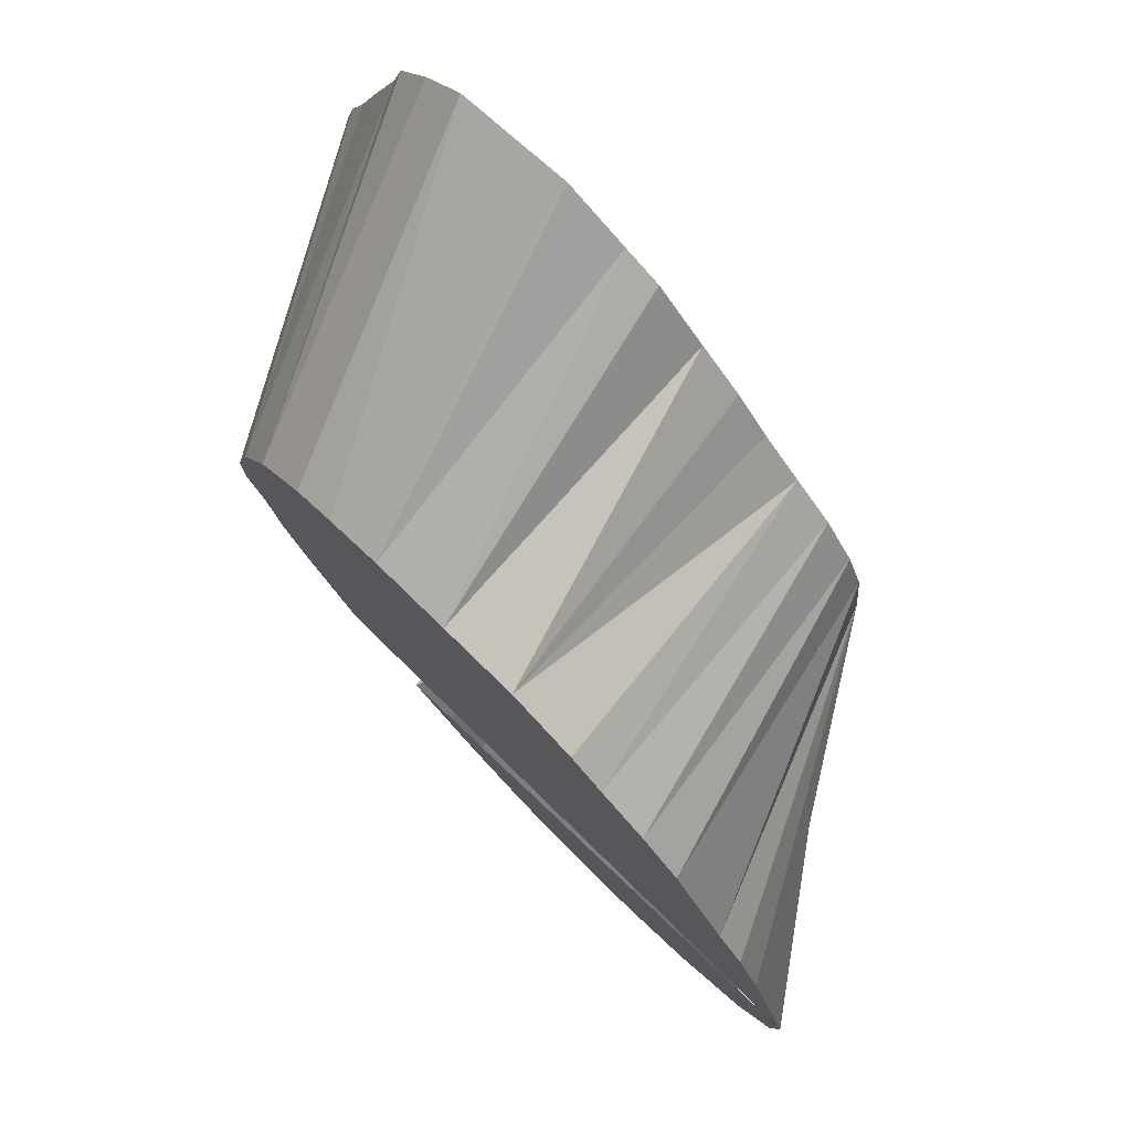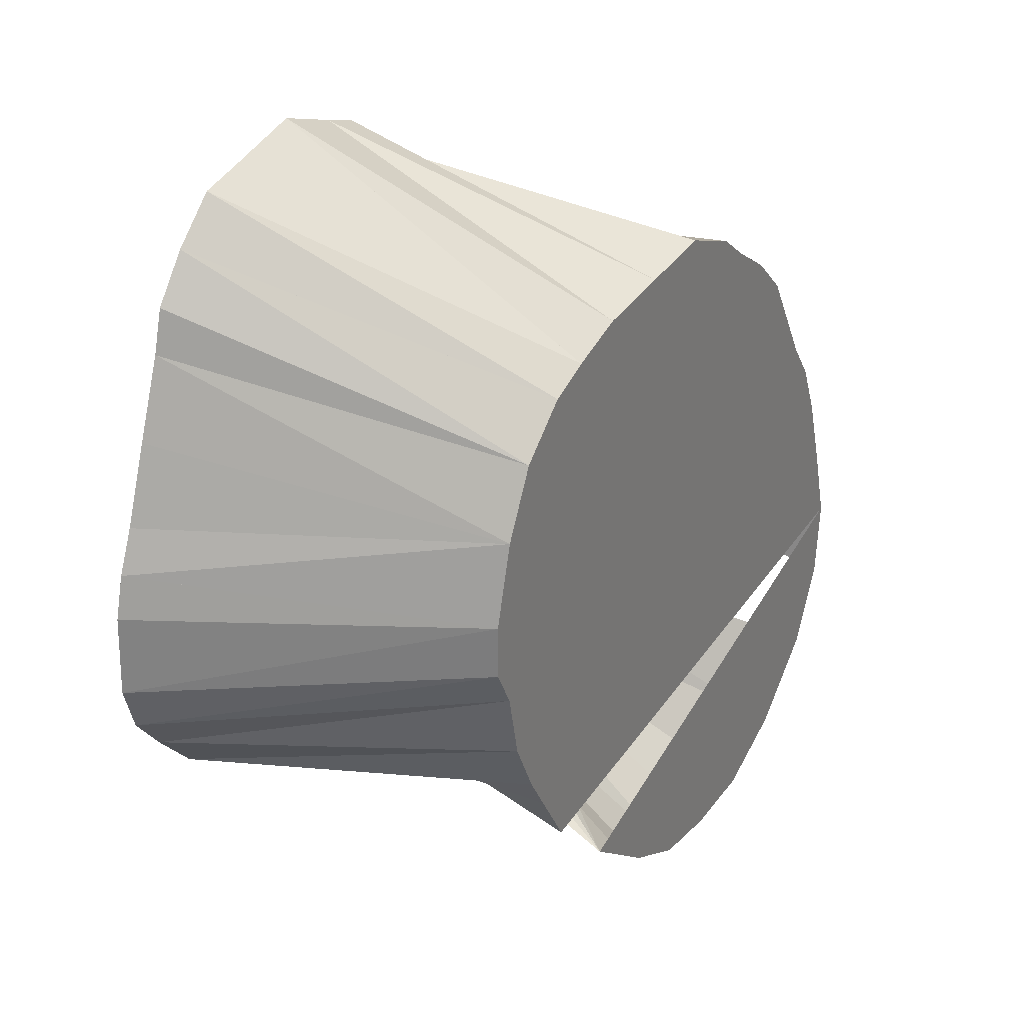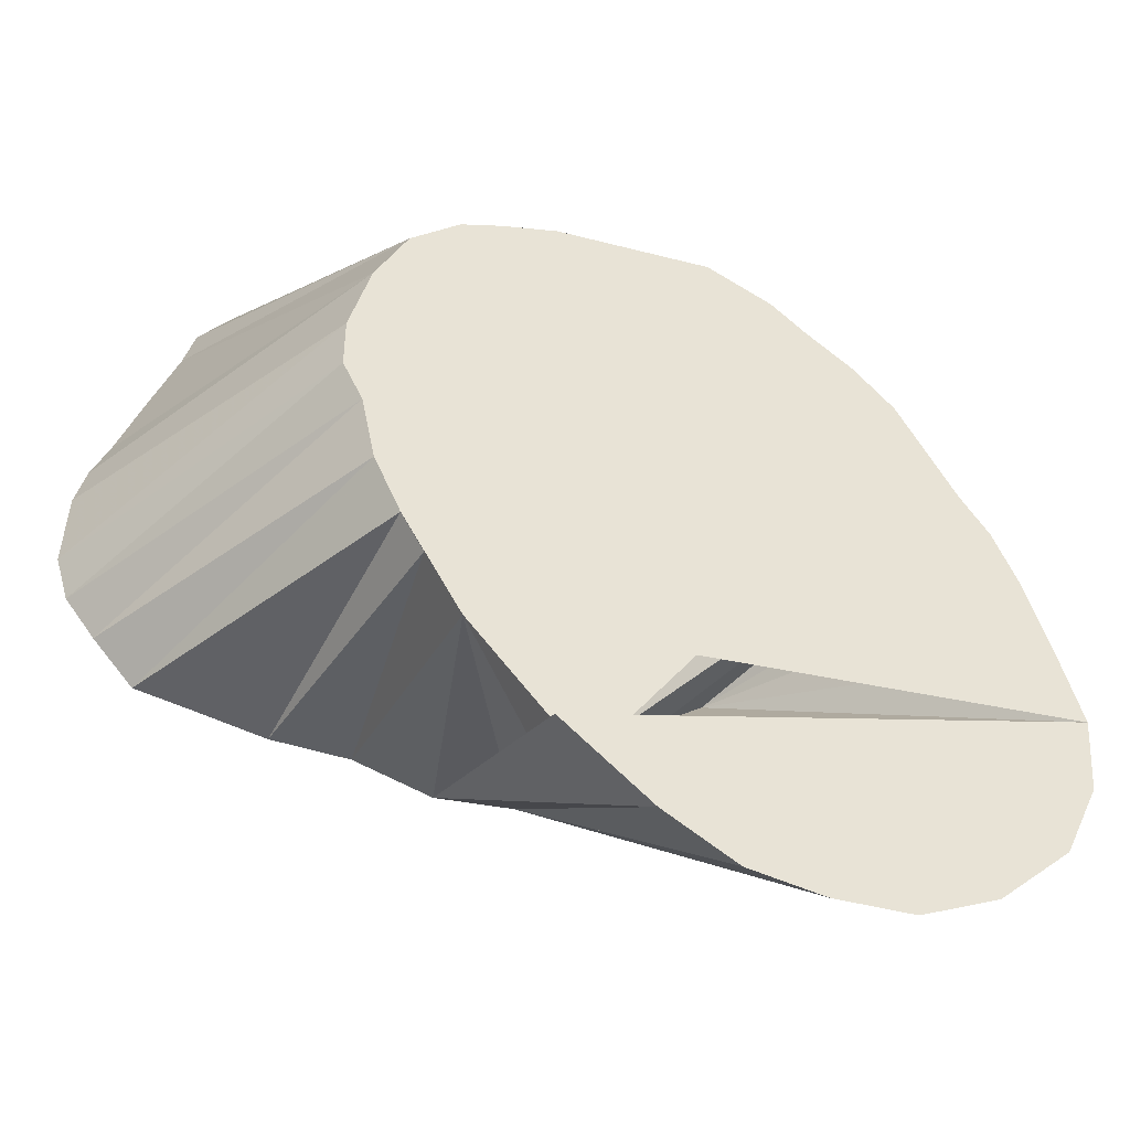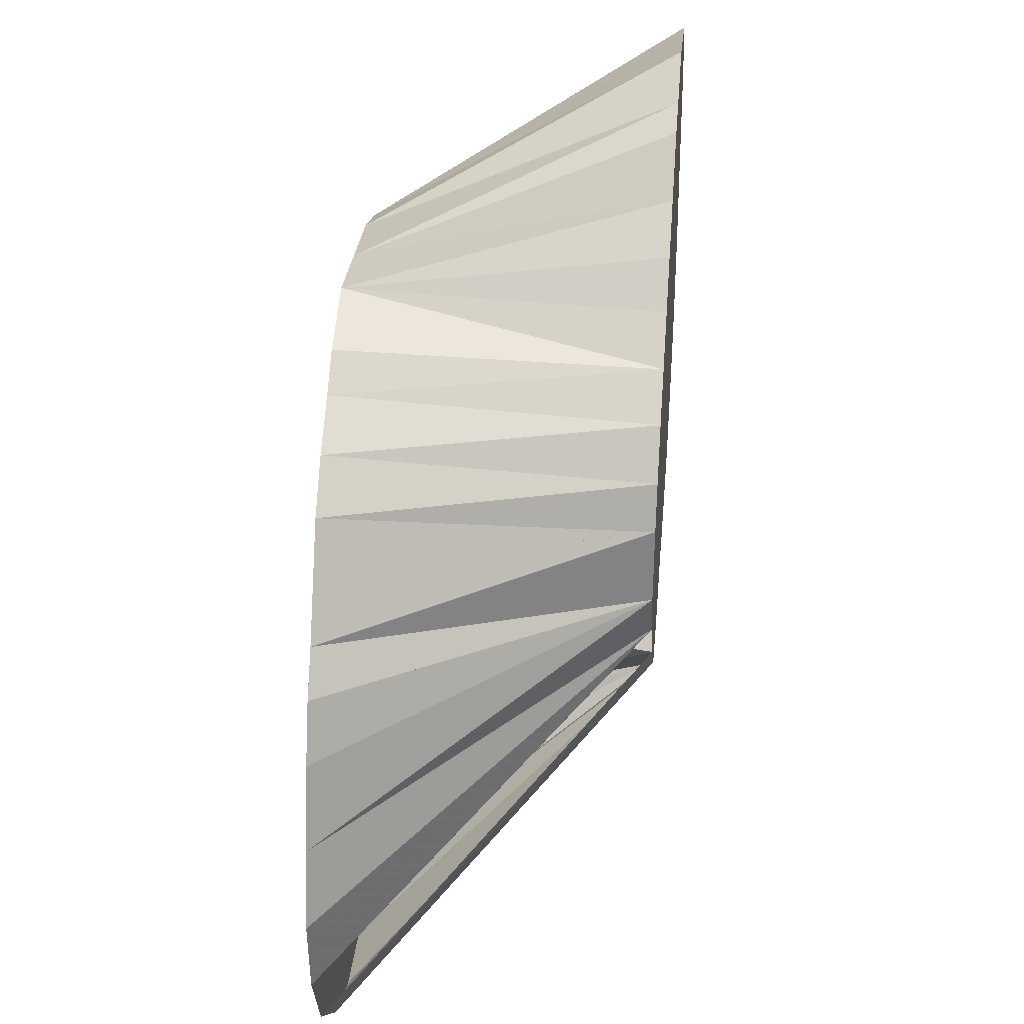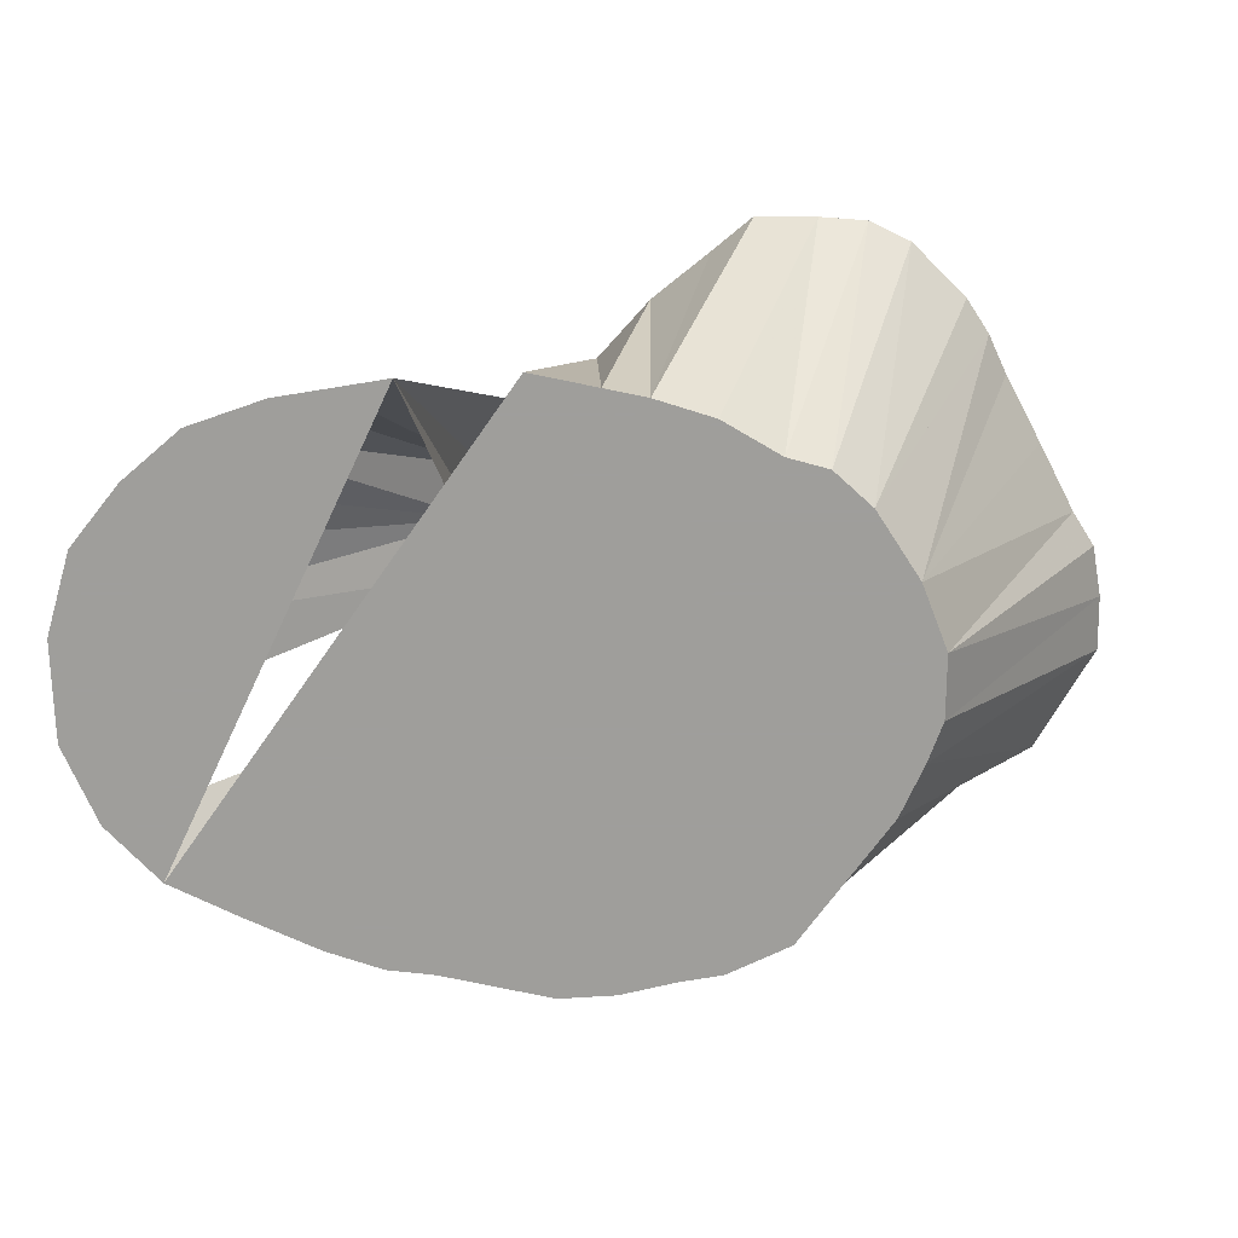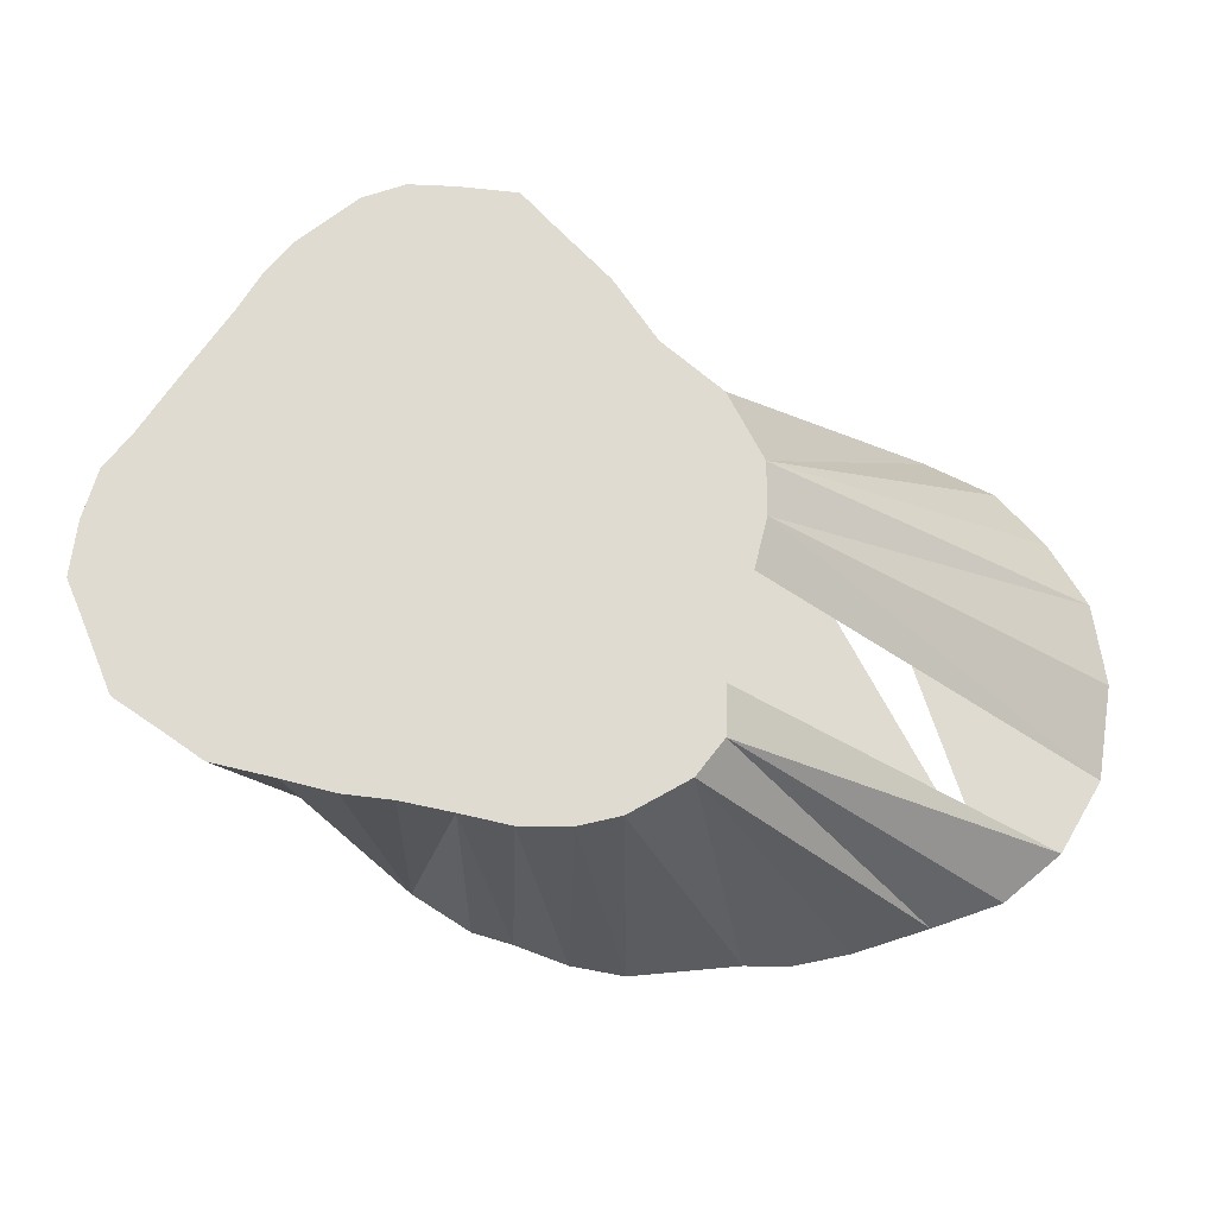
<metadata>
{"format":"obj","ext":"obj","renderer":"f3d","projection":"perspective","resolution":1024,"background":"white","views":[{"elev":78.1,"azim":-135.1,"up":"+Y"},{"elev":31.0,"azim":121.7,"up":"+Y"},{"elev":-44.7,"azim":158.0,"up":"+Y"},{"elev":34.7,"azim":-84.9,"up":"+Y"},{"elev":-70.8,"azim":47.5,"up":"+Z"},{"elev":70.2,"azim":-125.4,"up":"+Z"}]}
</metadata>
<code>
v 438.1 604.2 -95.07
v 392.5 578.1 -145.1
v 473.1 674.7 -95.07
v 431.2 609.4 -95.07
v 464.7 667.3 -95.07
v 429 616.9 -95.07
v 496.2 575 -145.1
v 433.1 635.6 -95.07
v 510 676.2 -95.07
v 430.3 628.8 -95.07
v 445 648.8 -95.07
v 396.1 590.6 -145.1
v 438.4 642.9 -95.07
v 517 669.7 -95.07
v 486.2 651 -145.1
v 446.6 599.4 -95.07
v 399.5 551.7 -145.1
v 451.7 654.9 -95.07
v 450.3 590.1 -95.07
v 456.2 583.1 -95.07
v 463.8 577.8 -95.07
v 457.5 661.2 -95.07
v 476.9 576 -95.07
v 501.2 640.8 -145.1
v 493.1 648.1 -145.1
v 490.4 565.1 -145.1
v 479.4 676.9 -95.07
v 450.6 657.2 -145.1
v 425.6 642.9 -145.1
v 490 579.3 -95.07
v 490 680.8 -95.07
v 503.1 579.1 -95.07
v 503.1 677.8 -95.07
v 524.4 582.2 -95.07
v 515.6 581 -95.07
v 450.6 534 -145.1
v 524.4 655.6 -95.07
v 469.4 546.2 -145.1
v 522.5 662.5 -95.07
v 531.2 589.9 -95.07
v 529 643.1 -95.07
v 425 533.4 -145.1
v 533.4 630.6 -95.07
v 536.2 596.2 -95.07
v 538 616.9 -95.07
v 536.2 623.8 -95.07
v 538.5 603.8 -95.07
v 433.8 648.3 -145.1
v 393.5 565 -145.1
v 400.3 603.9 -145.1
v 404.4 613.1 -145.1
v 411.9 539.9 -145.1
v 504.4 590.6 -145.1
v 409.1 619.6 -145.1
v 414.8 629.4 -145.1
v 506.7 601.7 -145.1
v 418.8 636.2 -145.1
v 438.1 532.5 -145.1
v 439.5 652.8 -145.1
v 462.5 540.4 -145.1
v 463.8 655.7 -145.1
v 477 551.8 -145.1
v 476.9 654.1 -145.1
v 500 581.2 -145.1
v 506.6 630 -145.1
v 510 608.1 -145.1
v 510 616.9 -145.1
f 2 12 4
f 1 49 2
f 2 49 4
f 7 26 23
f 7 26 30
f 7 64 30
f 32 64 7
f 12 50 4
f 12 50 6
f 15 25 9
f 15 25 27
f 15 25 33
f 15 63 5
f 15 63 27
f 15 63 31
f 19 52 17
f 17 52 20
f 24 25 14
f 24 25 39
f 24 65 37
f 41 65 24
f 26 64 30
f 11 59 28
f 28 61 5
f 28 61 18
f 28 61 22
f 29 48 8
f 29 48 13
f 29 57 8
f 10 57 29
f 36 58 20
f 36 58 21
f 36 60 21
f 38 60 21
f 38 60 23
f 38 62 21
f 38 62 23
f 20 52 42
f 42 58 20
f 42 58 21
f 48 59 11
f 48 59 13
f 50 51 4
f 50 51 6
f 51 54 4
f 51 54 6
f 53 56 32
f 53 56 35
f 40 56 53
f 53 64 32
f 34 64 53
f 53 64 35
f 54 55 1
f 54 55 4
f 54 55 6
f 10 55 54
f 54 55 16
f 55 57 10
f 56 66 35
f 56 66 40
f 56 66 44
f 60 62 21
f 60 62 23
f 61 63 3
f 61 63 5
f 61 63 22
f 61 63 27
f 43 67 65
f 46 67 65
f 66 67 45
f 66 67 47
f 2 4 1
f 1 4 49
f 1 4 54
f 1 4 55
f 54 16 1
f 1 16 55
f 3 5 61
f 3 5 63
f 61 27 3
f 3 27 63
f 12 6 4
f 4 6 50
f 4 6 51
f 4 6 54
f 4 6 55
f 5 22 28
f 5 22 61
f 5 22 63
f 6 10 54
f 6 10 55
f 8 10 29
f 57 10 8
f 29 13 8
f 48 13 8
f 25 14 9
f 9 33 15
f 9 33 25
f 11 13 48
f 11 13 59
f 28 18 11
f 14 39 24
f 14 39 25
f 18 22 28
f 61 22 18
f 17 20 19
f 19 20 26
f 19 20 52
f 19 20 62
f 20 21 26
f 20 21 36
f 42 21 20
f 20 21 58
f 20 21 62
f 21 23 26
f 21 23 38
f 21 23 60
f 21 23 62
f 23 30 7
f 23 30 26
f 27 31 15
f 27 31 63
f 30 32 7
f 30 32 64
f 15 33 31
f 32 35 53
f 56 35 32
f 32 35 64
f 34 35 53
f 34 35 64
f 34 40 53
f 37 39 24
f 37 41 24
f 65 41 37
f 56 44 40
f 66 44 40
f 65 43 41
f 43 46 65
f 43 46 67
f 44 47 66
f 45 46 67
f 45 47 66
f 45 47 67
f 2 26 7
f 7 64 2
f 2 50 12
f 2 25 15
f 15 63 2
f 17 49 2
f 2 52 17
f 24 25 2
f 2 65 24
f 2 64 26
f 28 59 2
f 2 61 28
f 2 48 29
f 29 57 2
f 36 58 2
f 2 60 36
f 2 60 38
f 38 62 2
f 42 52 2
f 2 58 42
f 2 59 48
f 2 51 50
f 2 54 51
f 53 56 2
f 2 64 53
f 2 55 54
f 2 57 55
f 56 66 2
f 2 62 60
f 2 63 61
f 2 67 65
f 66 67 2
f 1 5 3
f 3 27 1
f 4 6 1
f 1 22 5
f 6 10 1
f 1 10 8
f 8 13 1
f 9 14 1
f 1 33 9
f 1 13 11
f 11 18 1
f 14 39 1
f 1 19 16
f 18 22 1
f 1 20 19
f 1 21 20
f 1 23 21
f 1 30 23
f 27 31 1
f 1 32 30
f 31 33 1
f 1 35 32
f 34 35 1
f 1 40 34
f 1 39 37
f 37 41 1
f 1 44 40
f 41 43 1
f 43 46 1
f 1 47 44
f 1 46 45
f 45 47 1

</code>
